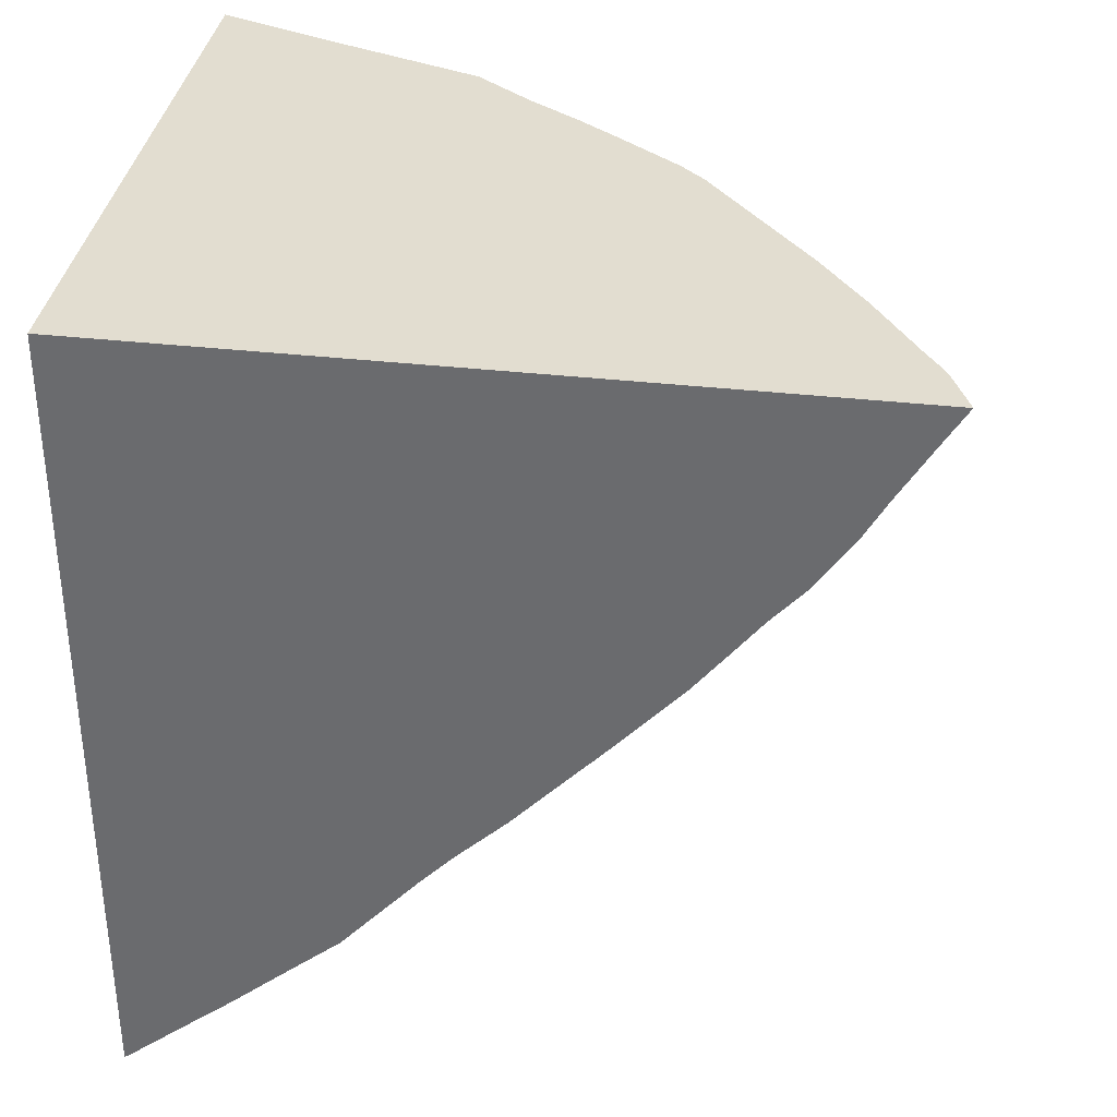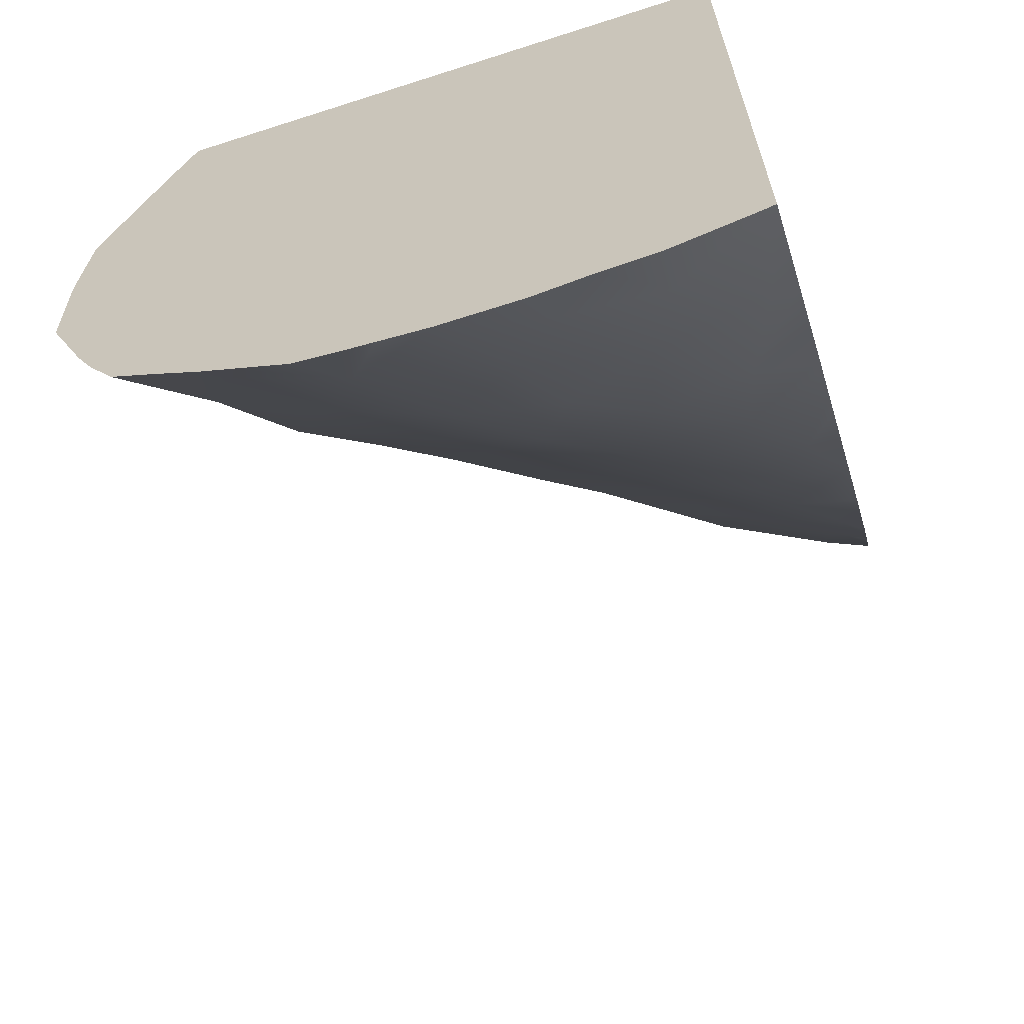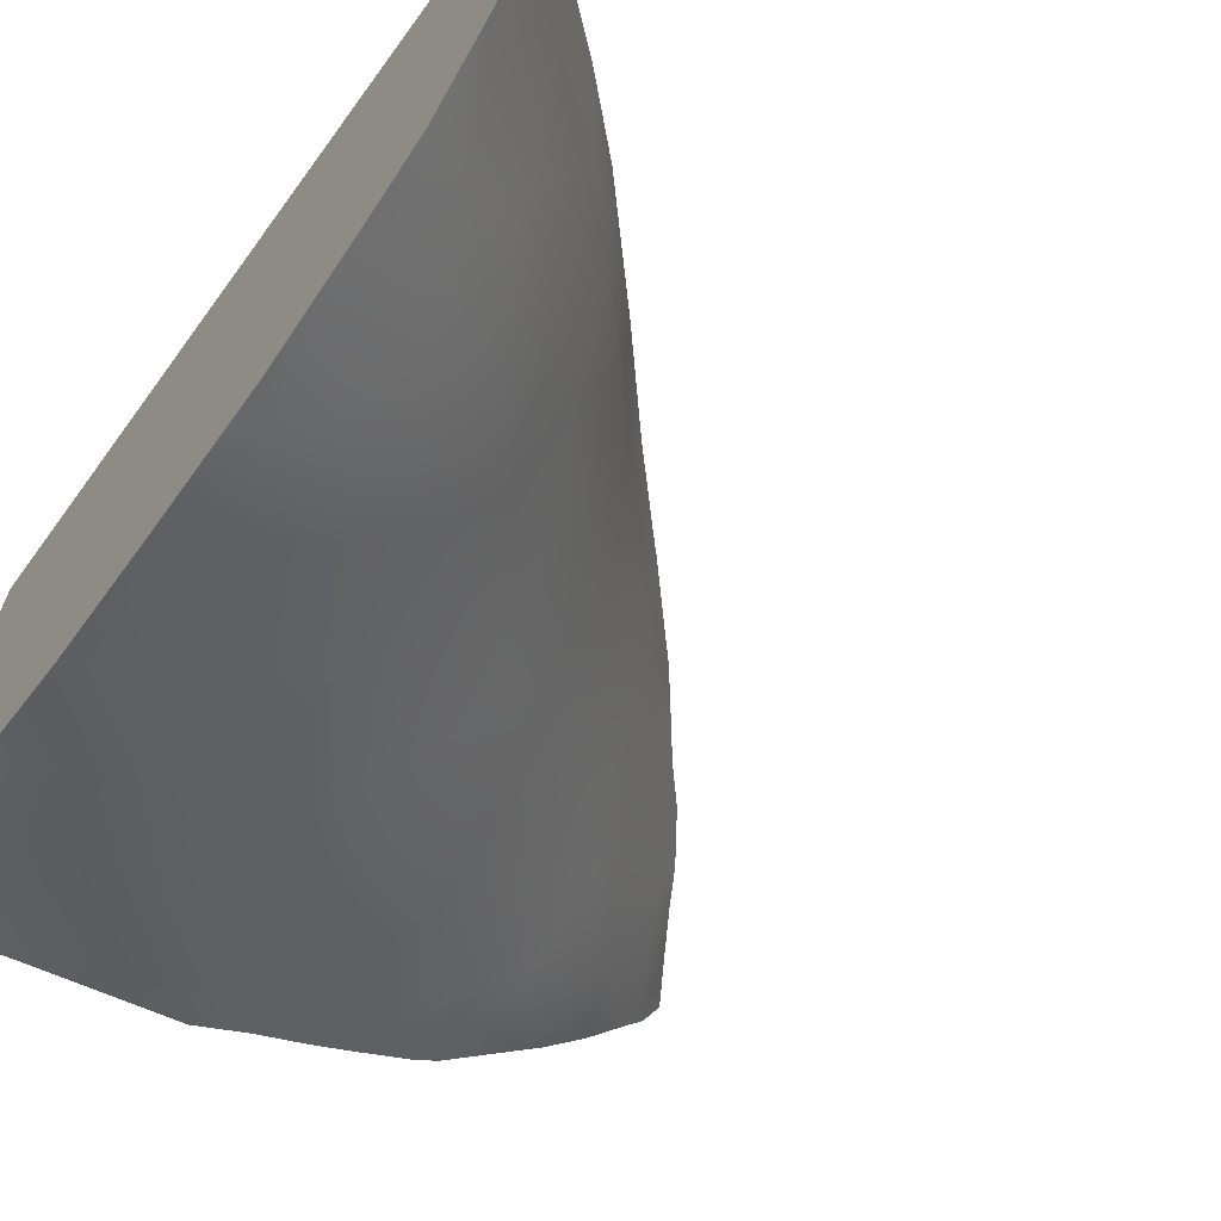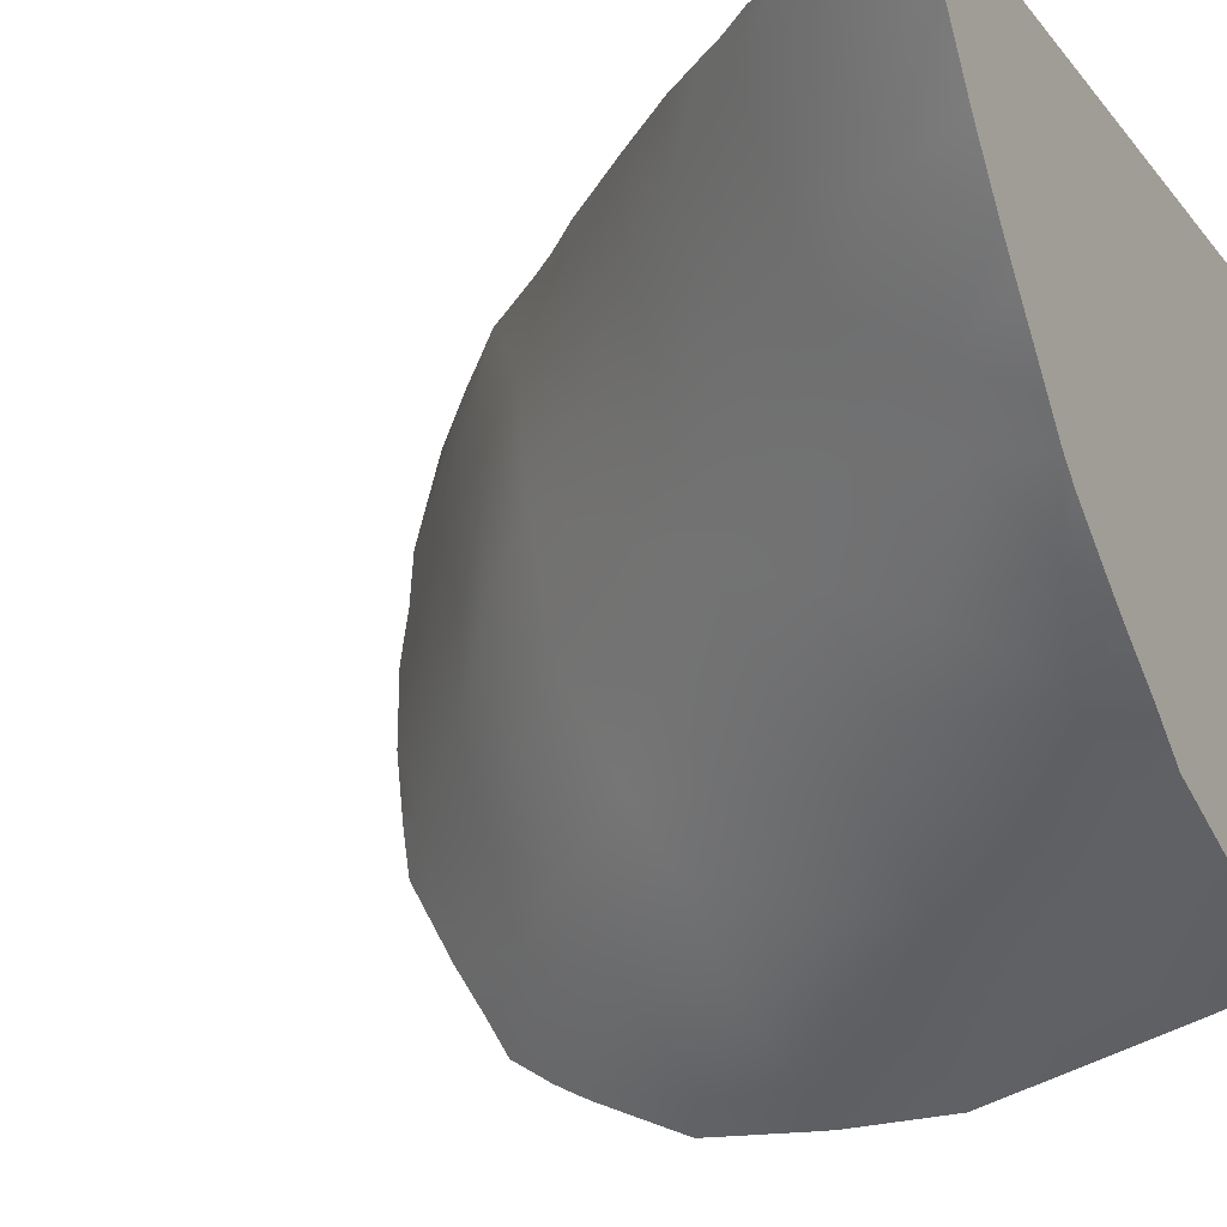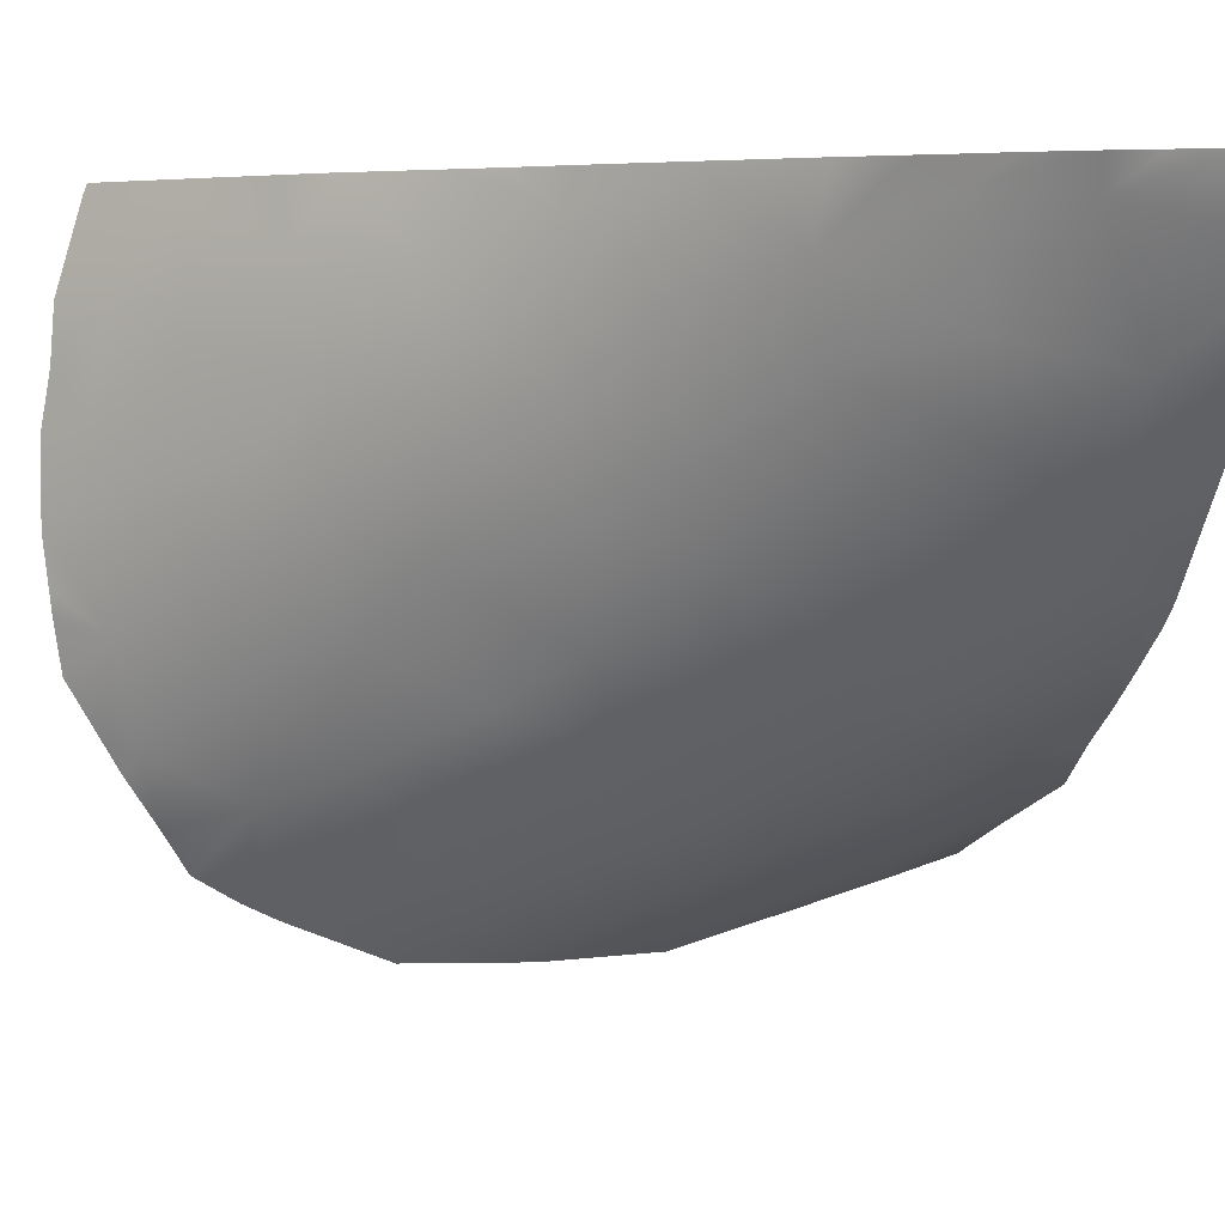
<metadata>
{"format":"obj","ext":"obj","renderer":"f3d","projection":"perspective","resolution":1024,"background":"white","views":[{"elev":35.3,"azim":8.6,"up":"+Y"},{"elev":-65.2,"azim":-72.1,"up":"+Y"},{"elev":-67.5,"azim":-36.2,"up":"+Z"},{"elev":-19.8,"azim":117.5,"up":"+Z"},{"elev":4.8,"azim":76.4,"up":"+Z"}]}
</metadata>
<code>
v -37.76 46.94 -67.91
v -37.66 47 -67.91
v -35.6 48.67 -67.91
v -35.02 49.14 -67.91
v -33.48 50.43 -67.91
v -32.25 51.46 -67.91
v -31.78 51.99 -67.91
v -30.36 53.56 -67.91
v -29.54 54.42 -67.91
v -28.35 55.55 -67.91
v -26.6 57.41 -67.91
v -26.55 57.47 -67.91
v -26.4 57.62 -67.91
v -24.53 59.65 -67.91
v -23.61 60.8 -67.91
v -23 61.58 -67.91
v -22.21 62.45 -67.91
v -21.32 63.73 -67.91
v -20.75 64.73 -67.91
v -19.97 66.01 -67.91
v -37.76 66.98 -67.91
v -19.38 66.98 -67.91
v -26.56 57.45 -67.96
v -37.76 46.85 -68.14
v -37.75 46.85 -68.15
v -37.76 46.85 -68.15
v -37.76 46.84 -68.16
v -22.99 61.73 -68.47
v -35.26 48.77 -68.49
v -21.63 63.86 -68.74
v -28.46 55.39 -68.77
v -19.87 66.98 -69.08
v -20.21 66.68 -69.43
v -20.12 66.98 -69.46
v -32.78 50.6 -69.46
v -25.07 59.45 -69.64
v -20.34 66.98 -69.78
v -30.53 53.01 -69.92
v -37.76 46.19 -70.43
v -36.52 47.21 -70.49
v -26.66 57.75 -70.52
v -23.7 62.55 -71.27
v -34.67 48.69 -71.43
v -21.54 66.98 -71.61
v -37.76 46.09 -71.86
v -25.6 60 -71.93
v -22.3 65.12 -71.95
v -32.29 51.2 -71.96
v -29.03 55.3 -72.32
v -36.83 46.79 -72.96
v -30.49 53.37 -73.02
v -24.36 62.77 -73.17
v -22.71 66.98 -73.2
v -27.43 58.16 -73.31
v -37.76 45.86 -73.31
v -33.63 49.92 -73.74
v -23.42 66.98 -74.07
v -35.56 47.99 -74.34
v -26.54 60.53 -74.65
v -32.36 51.32 -74.66
v -24.51 65.17 -74.68
v -29.41 56.07 -74.9
v -37.76 45.85 -75.43
v -37.75 45.85 -75.43
v -37.76 45.85 -75.44
v -24.68 66.98 -75.62
v -26.19 63.12 -75.67
v -28.25 58.6 -75.89
v -25.65 65.13 -76.07
v -25.1 66.98 -76.14
v -31.63 53.36 -76.23
v -34.35 49.52 -76.31
v -25.31 66.98 -76.39
v -37.76 45.99 -76.7
v -25.9 66.98 -76.96
v -28.07 60.85 -77.05
v -37.76 46.06 -77.33
v -33.23 51.79 -77.58
v -30.42 56.45 -77.62
v -36.69 47.18 -77.66
v -27.01 66.3 -77.78
v -27.36 66.98 -78.08
v -27.82 63.46 -78.21
v -29.75 59.18 -78.39
v -37.76 46.26 -78.66
v -28.39 66.98 -78.84
v -35.14 49.94 -78.96
v -32.1 54.72 -79.03
v -29.64 61.85 -79.51
v -29.41 65.51 -79.53
v -31.56 57.18 -79.65
v -29.7 66.98 -79.74
v -37.76 47.13 -80.17
v -33.97 52.35 -80.35
v -30.86 60.67 -80.39
v -37.32 47.87 -80.4
v -32.91 55.41 -80.57
v -31.06 66.98 -80.78
v -37.76 47.51 -80.81
v -31.98 66.98 -81.12
v -31.62 63.4 -81.23
v -31.75 65.98 -81.33
v -36.01 50.26 -81.4
v -33.07 58.67 -82
v -37.76 48.34 -82.08
v -34.68 66.98 -82.13
v -34.74 66.98 -82.15
v -34.73 66.93 -82.16
v -35.05 66.98 -82.27
v -33.26 61.02 -82.35
v -35.28 53.27 -82.48
v -33.7 64.28 -82.55
v -37.76 49 -83.15
v -37.52 66.98 -83.23
v -37.76 66.98 -83.32
v -34.94 56.06 -83.35
v -36.99 64.95 -83.63
v -35.25 59.15 -83.68
v -37.76 50.11 -83.82
v -35.29 61.77 -83.87
v -37.76 65.13 -83.87
v -37.51 51.02 -84.02
v -37.76 50.8 -84.16
v -37.76 63.68 -84.28
v -37.76 51.12 -84.3
v -37.76 63.1 -84.44
v -37.76 62.59 -84.59
v -37 54.36 -84.87
v -37.54 56.76 -85.3
v -37.76 53.61 -85.33
v -37.76 59.83 -85.34
v -37.76 59.88 -85.34
v -37.76 59.23 -85.36
v -37.76 54.53 -85.36
v -37.76 56.49 -85.43
v -37.76 57.01 -85.44
v -37.66 47 -67.91
v -35.6 48.67 -67.91
v -37.76 46.94 -67.91
v -35.6 48.67 -67.91
v -37.76 66.98 -67.91
v -37.76 46.94 -67.91
v -37.76 46.85 -68.14
v -37.76 46.94 -67.91
v -37.76 66.98 -67.91
v -35.02 49.14 -67.91
v -37.76 66.98 -67.91
v -35.6 48.67 -67.91
v -33.48 50.43 -67.91
v -37.76 66.98 -67.91
v -35.02 49.14 -67.91
v -32.25 51.46 -67.91
v -31.78 51.99 -67.91
v -33.48 50.43 -67.91
v -33.48 50.43 -67.91
v -31.78 51.99 -67.91
v -37.76 66.98 -67.91
v -37.76 66.98 -67.91
v -31.78 51.99 -67.91
v -30.36 53.56 -67.91
v -30.36 53.56 -67.91
v -29.54 54.42 -67.91
v -37.76 66.98 -67.91
v -28.35 55.55 -67.91
v -37.76 66.98 -67.91
v -29.54 54.42 -67.91
v -28.35 55.55 -67.91
v -26.6 57.41 -67.91
v -37.76 66.98 -67.91
v -26.6 57.41 -67.91
v -26.55 57.47 -67.91
v -37.76 66.98 -67.91
v -26.4 57.62 -67.91
v -37.76 66.98 -67.91
v -26.55 57.47 -67.91
v -24.53 59.65 -67.91
v -37.76 66.98 -67.91
v -26.4 57.62 -67.91
v -23.61 60.8 -67.91
v -37.76 66.98 -67.91
v -24.53 59.65 -67.91
v -23.61 60.8 -67.91
v -23 61.58 -67.91
v -37.76 66.98 -67.91
v -22.21 62.45 -67.91
v -37.76 66.98 -67.91
v -23 61.58 -67.91
v -21.32 63.73 -67.91
v -37.76 66.98 -67.91
v -22.21 62.45 -67.91
v -21.32 63.73 -67.91
v -20.75 64.73 -67.91
v -37.76 66.98 -67.91
v -19.97 66.01 -67.91
v -37.76 66.98 -67.91
v -20.75 64.73 -67.91
v -19.38 66.98 -67.91
v -37.76 66.98 -67.91
v -19.97 66.01 -67.91
v -19.87 66.98 -69.08
v -37.76 66.98 -67.91
v -19.38 66.98 -67.91
v -37.76 46.85 -68.15
v -37.76 46.85 -68.14
v -37.76 66.98 -67.91
v -37.76 46.84 -68.16
v -37.76 46.85 -68.15
v -37.76 66.98 -67.91
v -37.76 66.98 -67.91
v -37.76 46.19 -70.43
v -37.76 46.84 -68.16
v -20.12 66.98 -69.46
v -37.76 66.98 -67.91
v -19.87 66.98 -69.08
v -20.34 66.98 -69.78
v -37.76 66.98 -67.91
v -20.12 66.98 -69.46
v -21.54 66.98 -71.61
v -37.76 66.98 -67.91
v -20.34 66.98 -69.78
v -37.76 66.98 -67.91
v -37.76 46.09 -71.86
v -37.76 46.19 -70.43
v -22.71 66.98 -73.2
v -37.76 66.98 -67.91
v -21.54 66.98 -71.61
v -37.76 66.98 -67.91
v -37.76 45.86 -73.31
v -37.76 46.09 -71.86
v -23.42 66.98 -74.07
v -37.76 66.98 -67.91
v -22.71 66.98 -73.2
v -37.76 66.98 -67.91
v -37.76 45.85 -75.43
v -37.76 45.86 -73.31
v -24.68 66.98 -75.62
v -37.76 66.98 -67.91
v -23.42 66.98 -74.07
v -37.76 66.98 -67.91
v -37.76 45.85 -75.44
v -37.76 45.85 -75.43
v -37.76 66.98 -67.91
v -37.76 66.98 -83.32
v -37.76 45.85 -75.44
v -24.68 66.98 -75.62
v -25.1 66.98 -76.14
v -37.76 66.98 -67.91
v -25.1 66.98 -76.14
v -25.9 66.98 -76.96
v -37.76 66.98 -67.91
v -25.9 66.98 -76.96
v -27.36 66.98 -78.08
v -37.76 66.98 -67.91
v -27.36 66.98 -78.08
v -28.39 66.98 -78.84
v -37.76 66.98 -67.91
v -28.39 66.98 -78.84
v -29.7 66.98 -79.74
v -37.76 66.98 -67.91
v -29.7 66.98 -79.74
v -35.05 66.98 -82.27
v -37.76 66.98 -67.91
v -35.05 66.98 -82.27
v -37.52 66.98 -83.23
v -37.76 66.98 -67.91
v -37.52 66.98 -83.23
v -37.76 66.98 -83.32
v -37.76 66.98 -67.91
v -37.76 66.98 -83.32
v -37.76 45.99 -76.7
v -37.76 45.85 -75.44
v -25.1 66.98 -76.14
v -25.31 66.98 -76.39
v -25.9 66.98 -76.96
v -37.76 63.1 -84.44
v -37.76 46.06 -77.33
v -37.76 45.99 -76.7
v -37.76 66.98 -83.32
v -37.76 65.13 -83.87
v -37.76 45.99 -76.7
v -37.76 65.13 -83.87
v -37.76 63.68 -84.28
v -37.76 45.99 -76.7
v -37.76 63.68 -84.28
v -37.76 63.1 -84.44
v -37.76 45.99 -76.7
v -37.76 63.1 -84.44
v -37.76 46.26 -78.66
v -37.76 46.06 -77.33
v -37.76 63.1 -84.44
v -37.76 47.13 -80.17
v -37.76 46.26 -78.66
v -31.06 66.98 -80.78
v -31.98 66.98 -81.12
v -29.7 66.98 -79.74
v -31.98 66.98 -81.12
v -34.68 66.98 -82.13
v -29.7 66.98 -79.74
v -34.68 66.98 -82.13
v -34.74 66.98 -82.15
v -29.7 66.98 -79.74
v -29.7 66.98 -79.74
v -34.74 66.98 -82.15
v -35.05 66.98 -82.27
v -37.76 63.1 -84.44
v -37.76 47.51 -80.81
v -37.76 47.13 -80.17
v -37.76 63.1 -84.44
v -37.76 48.34 -82.08
v -37.76 47.51 -80.81
v -37.76 63.1 -84.44
v -37.76 49 -83.15
v -37.76 48.34 -82.08
v -37.76 63.1 -84.44
v -37.76 50.11 -83.82
v -37.76 49 -83.15
v -37.76 50.11 -83.82
v -37.76 63.1 -84.44
v -37.76 50.8 -84.16
v -37.76 50.8 -84.16
v -37.76 63.1 -84.44
v -37.76 51.12 -84.3
v -37.76 63.1 -84.44
v -37.76 62.59 -84.59
v -37.76 51.12 -84.3
v -37.76 51.12 -84.3
v -37.76 62.59 -84.59
v -37.76 53.61 -85.33
v -37.76 53.61 -85.33
v -37.76 62.59 -84.59
v -37.76 59.83 -85.34
v -37.76 59.83 -85.34
v -37.76 62.59 -84.59
v -37.76 59.88 -85.34
v -37.76 59.83 -85.34
v -37.76 54.53 -85.36
v -37.76 53.61 -85.33
v -37.76 59.83 -85.34
v -37.76 59.23 -85.36
v -37.76 54.53 -85.36
v -37.76 56.49 -85.43
v -37.76 54.53 -85.36
v -37.76 59.23 -85.36
v -37.76 56.49 -85.43
v -37.76 59.23 -85.36
v -37.76 57.01 -85.44
f 138 139 137
f 2 1 24
f 141 142 140
f 144 145 143
f 2 29 3
f 25 2 24
f 25 29 2
f 147 148 146
f 3 29 4
f 150 151 149
f 4 35 5
f 29 35 4
f 153 154 152
f 6 5 35
f 156 157 155
f 6 38 7
f 35 38 6
f 159 160 158
f 7 38 8
f 162 163 161
f 31 9 8
f 31 8 38
f 165 166 164
f 31 10 9
f 168 169 167
f 10 23 11
f 31 23 10
f 171 172 170
f 12 11 23
f 174 175 173
f 12 23 13
f 177 178 176
f 13 23 14
f 180 181 179
f 14 36 15
f 14 23 36
f 183 184 182
f 28 16 15
f 15 36 28
f 186 187 185
f 16 28 17
f 189 190 188
f 17 28 18
f 192 193 191
f 18 30 19
f 18 28 30
f 195 196 194
f 20 19 30
f 198 199 197
f 22 20 33
f 33 20 30
f 201 202 200
f 204 205 203
f 207 208 206
f 210 211 209
f 213 214 212
f 216 217 215
f 219 220 218
f 222 223 221
f 225 226 224
f 228 229 227
f 231 232 230
f 234 235 233
f 237 238 236
f 240 241 239
f 243 244 242
f 246 247 245
f 249 250 248
f 252 253 251
f 255 256 254
f 258 259 257
f 261 262 260
f 264 265 263
f 267 268 266
f 32 22 33
f 41 23 31
f 41 36 23
f 25 24 26
f 27 25 26
f 27 40 25
f 25 40 29
f 39 40 27
f 30 28 42
f 42 28 36
f 35 29 43
f 40 43 29
f 47 33 30
f 47 30 42
f 31 38 49
f 31 49 41
f 32 33 34
f 34 33 37
f 47 37 33
f 35 48 38
f 35 43 48
f 41 46 36
f 36 46 42
f 47 44 37
f 48 51 38
f 51 49 38
f 39 45 40
f 43 40 50
f 45 50 40
f 54 46 41
f 54 41 49
f 52 42 46
f 47 42 52
f 56 48 43
f 58 43 50
f 58 56 43
f 47 53 44
f 50 45 55
f 52 46 59
f 54 59 46
f 52 61 47
f 47 61 53
f 60 51 48
f 60 48 56
f 51 62 49
f 54 49 62
f 50 55 63
f 50 64 58
f 50 63 64
f 60 71 51
f 51 71 62
f 59 67 52
f 61 52 67
f 53 61 57
f 59 54 68
f 68 54 62
f 58 72 56
f 60 56 72
f 66 57 61
f 58 64 80
f 80 72 58
f 59 76 67
f 59 68 76
f 60 78 71
f 60 72 78
f 70 66 61
f 61 67 69
f 61 69 70
f 79 68 62
f 79 62 71
f 65 64 63
f 65 74 64
f 74 80 64
f 270 271 269
f 83 69 67
f 76 83 67
f 84 76 68
f 79 84 68
f 70 69 73
f 81 73 69
f 83 81 69
f 273 274 272
f 78 88 71
f 79 71 88
f 72 87 78
f 80 87 72
f 81 75 73
f 74 77 80
f 276 277 275
f 279 280 278
f 282 283 281
f 285 286 284
f 75 81 82
f 76 89 83
f 89 76 84
f 80 77 85
f 288 289 287
f 94 78 87
f 94 88 78
f 79 91 84
f 79 88 91
f 80 85 93
f 80 96 87
f 80 93 96
f 86 82 81
f 83 90 81
f 90 86 81
f 83 89 90
f 89 84 95
f 95 84 91
f 291 292 290
f 92 86 90
f 94 87 103
f 103 87 96
f 91 88 97
f 94 97 88
f 101 90 89
f 95 101 89
f 92 90 102
f 101 102 90
f 104 95 91
f 104 91 97
f 294 295 293
f 98 92 102
f 297 298 296
f 300 301 299
f 303 304 302
f 96 93 99
f 306 307 305
f 94 111 97
f 94 103 111
f 110 101 95
f 104 110 95
f 105 96 99
f 105 103 96
f 104 97 116
f 111 116 97
f 98 102 100
f 309 310 308
f 108 100 102
f 108 106 100
f 112 102 101
f 112 101 110
f 112 108 102
f 113 103 105
f 122 111 103
f 113 119 103
f 119 122 103
f 104 118 110
f 104 116 118
f 312 313 311
f 106 108 107
f 108 109 107
f 114 109 108
f 112 117 108
f 117 114 108
f 112 110 120
f 118 120 110
f 128 116 111
f 128 111 122
f 112 120 117
f 315 316 314
f 121 115 114
f 117 121 114
f 118 116 129
f 128 129 116
f 120 124 117
f 121 117 124
f 132 120 118
f 133 118 129
f 131 132 118
f 131 118 133
f 119 123 122
f 318 319 317
f 120 126 124
f 120 127 126
f 132 127 120
f 122 123 125
f 128 122 125
f 321 322 320
f 324 325 323
f 327 328 326
f 128 125 130
f 330 331 329
f 333 334 332
f 128 135 129
f 128 130 134
f 128 134 135
f 133 129 136
f 136 129 135
f 336 337 335
f 339 340 338
f 342 343 341
f 345 346 344

</code>
